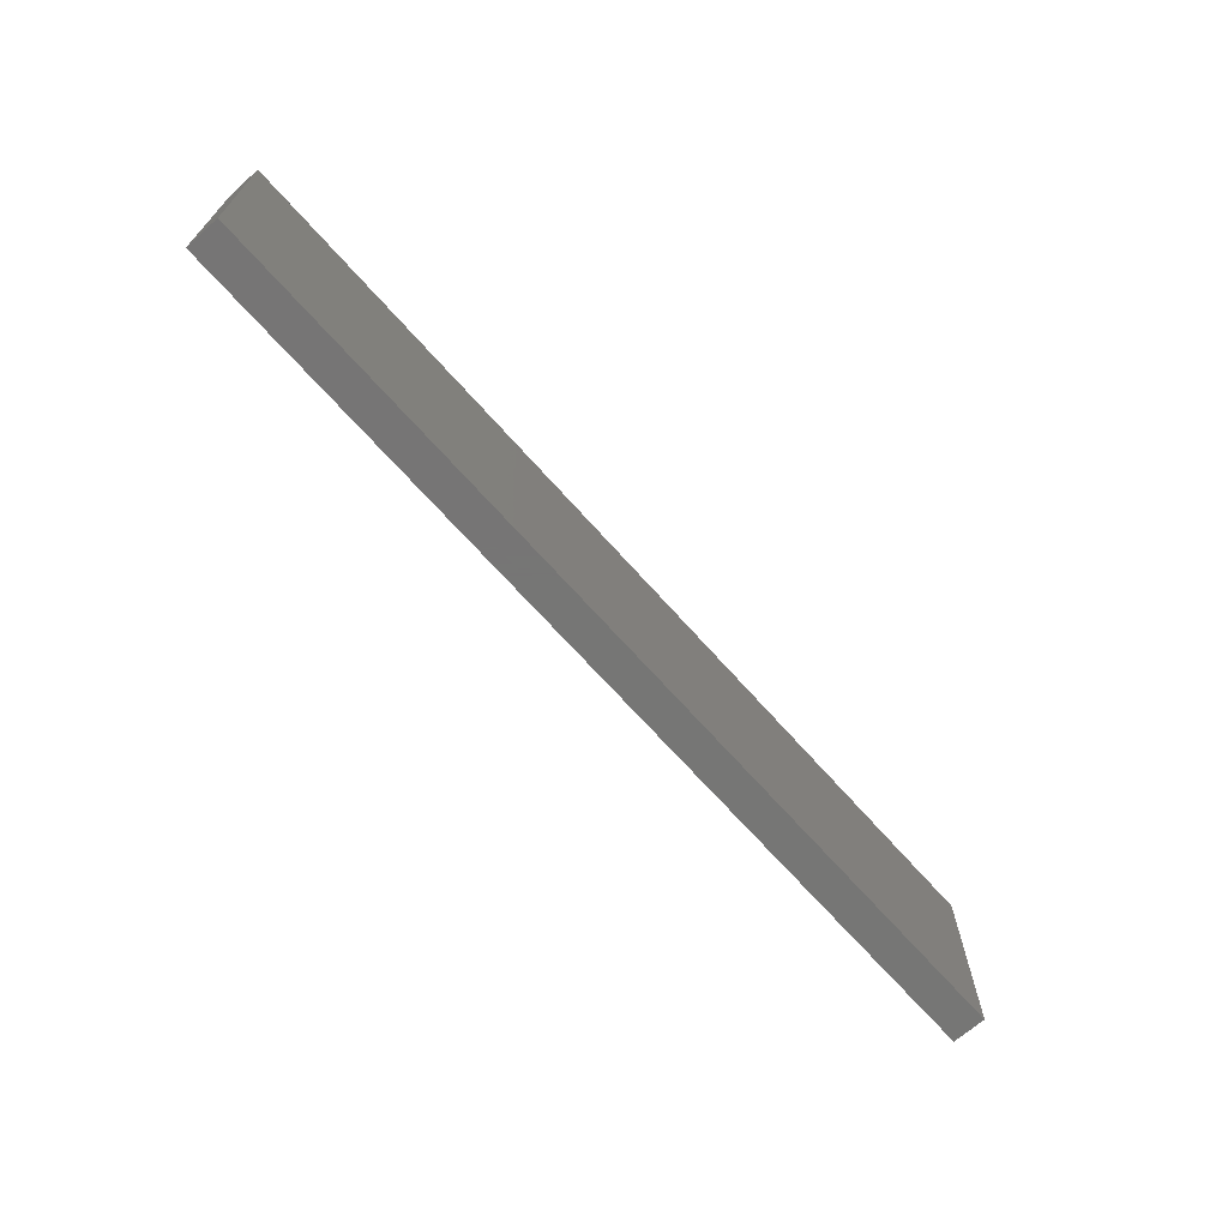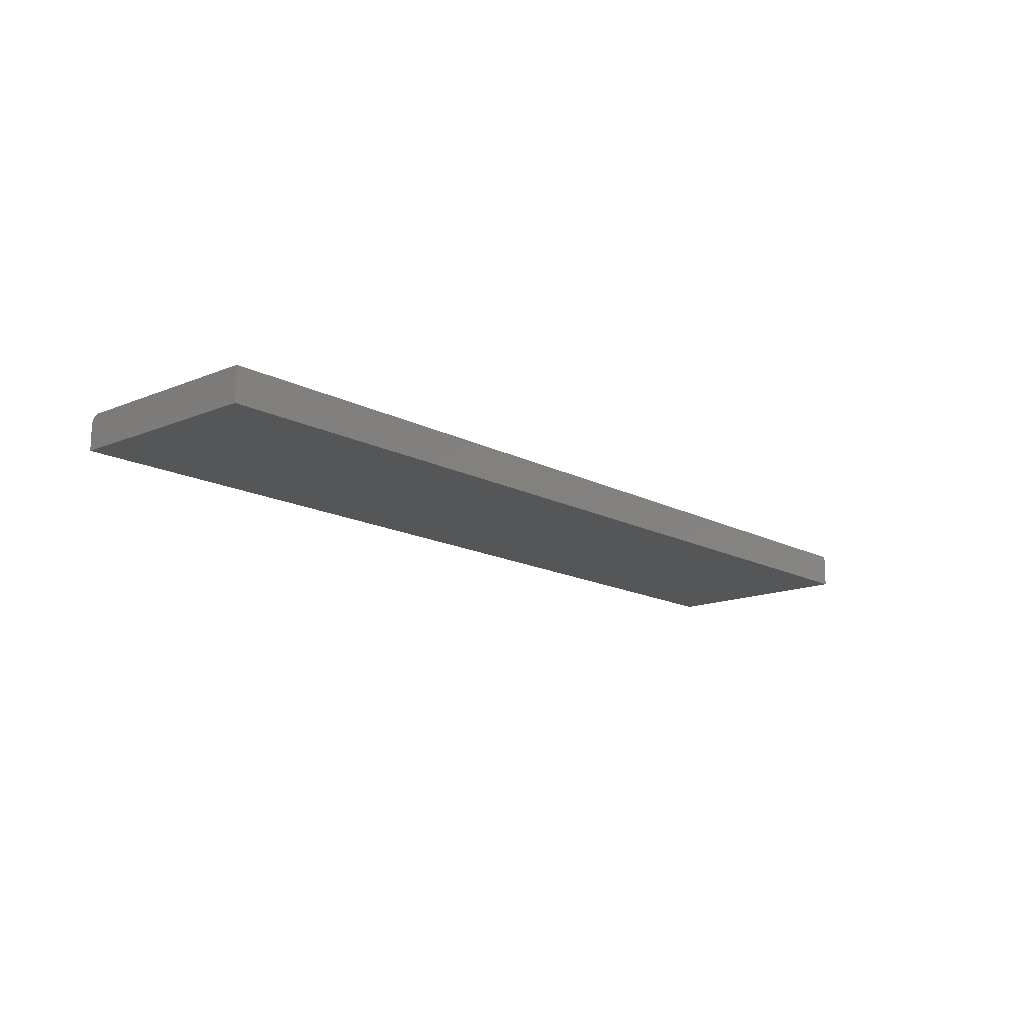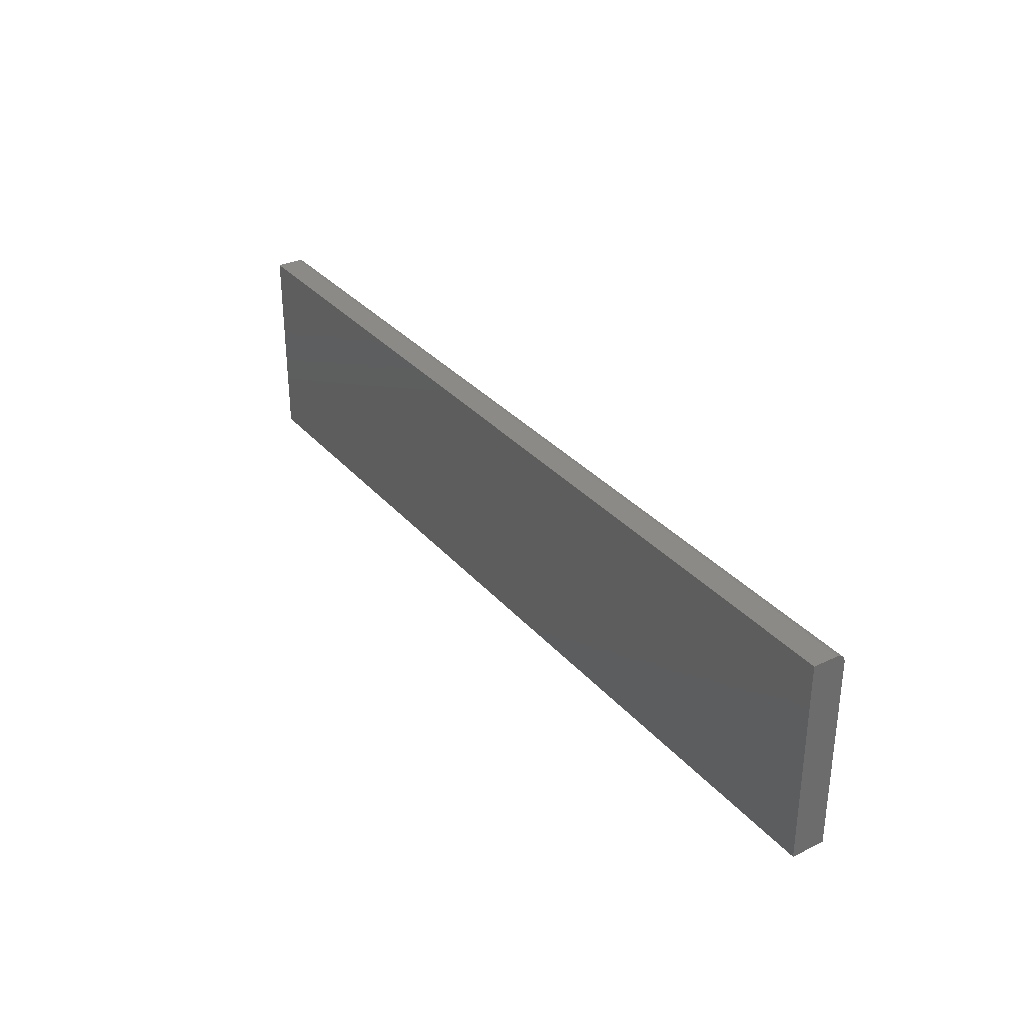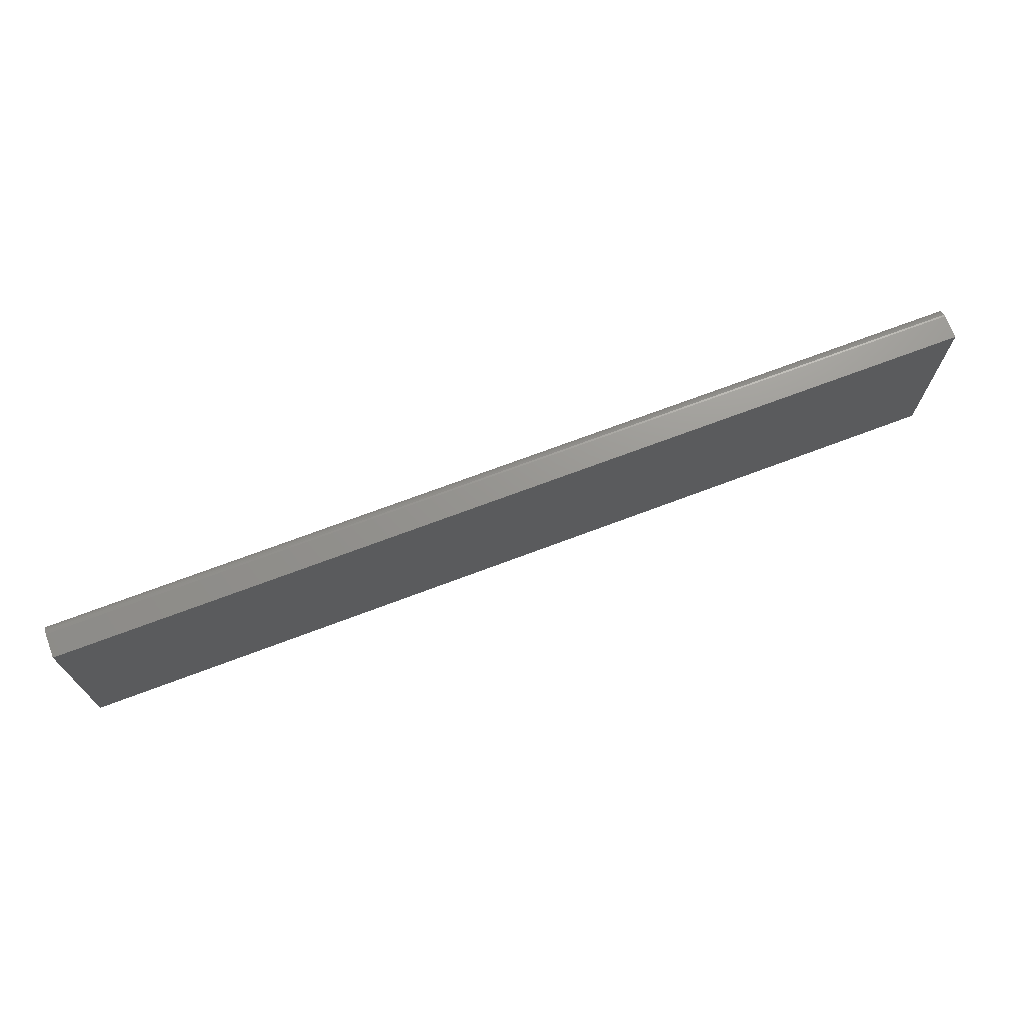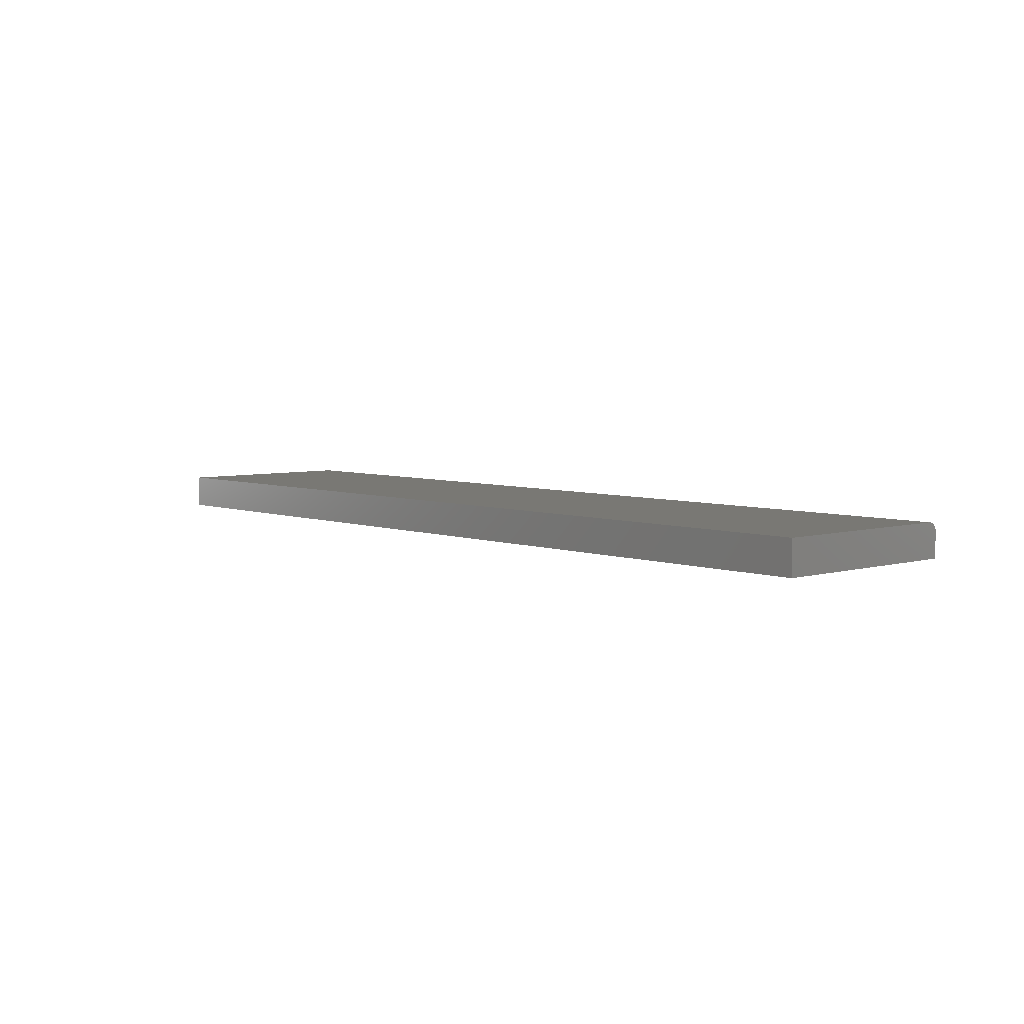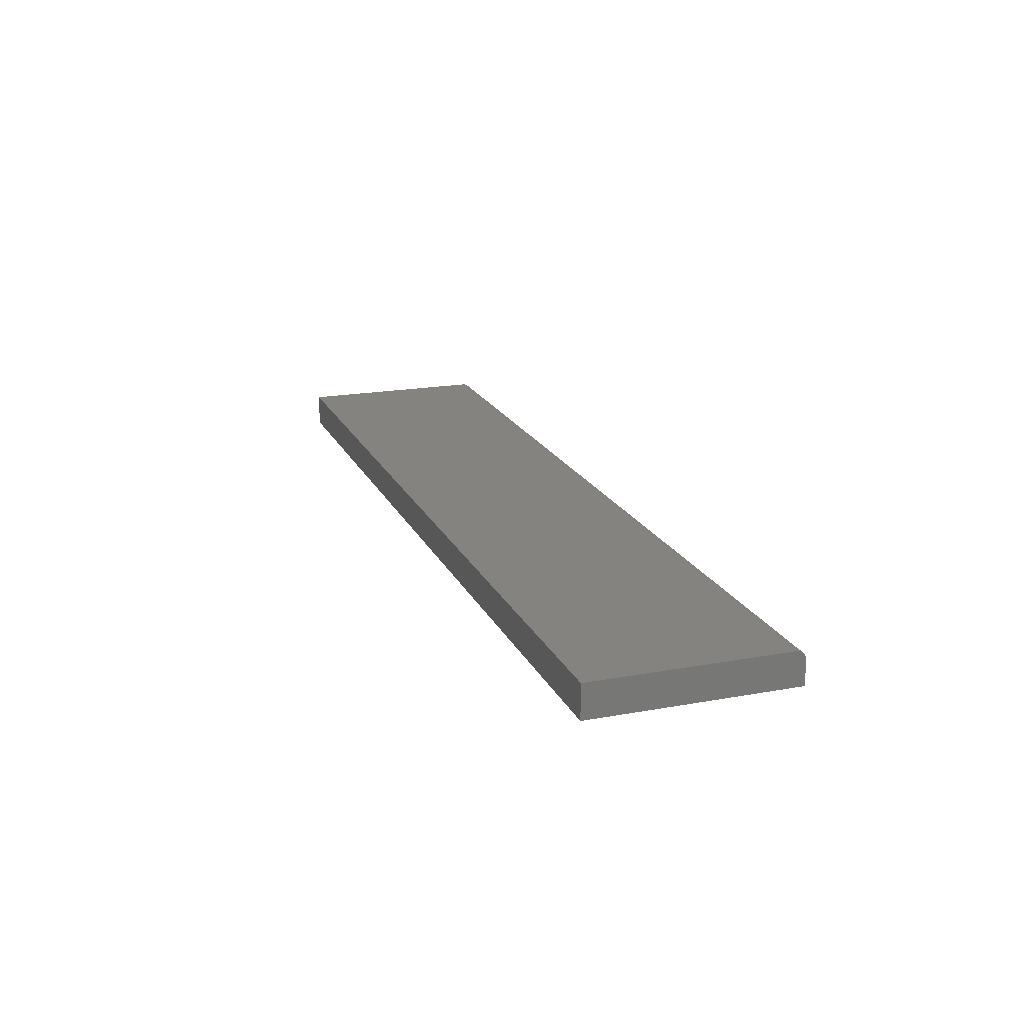
<metadata>
{"format":"stl","ext":"stl","renderer":"f3d","projection":"perspective","resolution":1024,"background":"white","views":[{"elev":-68.1,"azim":-48.5,"up":"+Y"},{"elev":-15.0,"azim":-48.4,"up":"+Z"},{"elev":32.2,"azim":-123.6,"up":"+Y"},{"elev":70.7,"azim":159.3,"up":"+Y"},{"elev":5.3,"azim":48.2,"up":"+Z"},{"elev":19.1,"azim":70.8,"up":"+Z"}]}
</metadata>
<code>
# stl→obj: 24 verts, 44 faces
v -0.75 -0.1719 0.05469
v 0.75 -0.1719 0.05469
v -0.75 0.1441 0.05469
v 0.75 0.1441 0.05469
v -0.75 -0.1719 0
v -0.75 0.1471 0.05439
v -0.75 0.1501 0.0535
v -0.75 0.1594 0.04211
v -0.75 0.1597 0.03906
v -0.75 0.1528 0.05205
v -0.75 0.1551 0.05011
v -0.75 0.1571 0.04774
v -0.75 0.1585 0.04504
v -0.75 0.1597 0
v 0.75 0.1597 0.03906
v 0.75 0.1597 0
v 0.75 0.1594 0.04211
v 0.75 0.1585 0.04504
v 0.75 0.1571 0.04774
v 0.75 0.1551 0.05011
v 0.75 0.1528 0.05205
v 0.75 0.1501 0.0535
v 0.75 0.1471 0.05439
v 0.75 -0.1719 0
f 1 2 3
f 3 2 4
f 5 1 3
f 3 6 7
f 8 9 7
f 8 7 10
f 8 10 11
f 8 11 12
f 8 12 13
f 9 14 7
f 7 14 5
f 7 5 3
f 15 16 9
f 9 16 14
f 15 17 18
f 16 15 18
f 16 18 19
f 16 19 20
f 16 20 21
f 16 21 22
f 16 22 23
f 16 23 4
f 16 4 2
f 16 2 24
f 15 9 17
f 17 9 8
f 17 8 18
f 18 8 13
f 18 13 19
f 19 13 12
f 19 12 20
f 20 12 11
f 20 11 21
f 21 11 10
f 21 10 22
f 22 10 7
f 22 7 23
f 23 7 6
f 23 6 4
f 4 6 3
f 5 14 24
f 24 14 16
f 1 5 2
f 2 5 24

</code>
